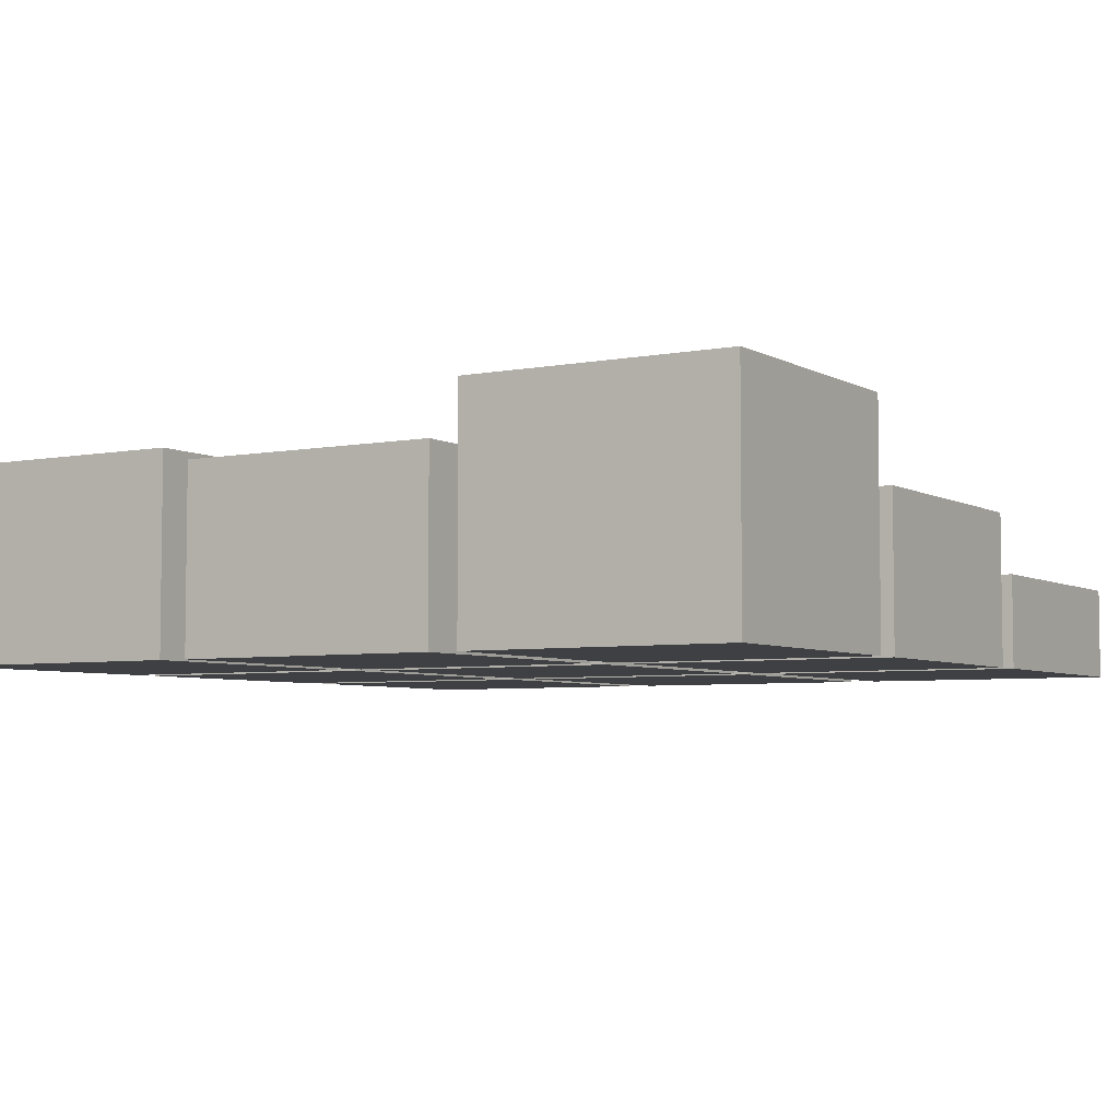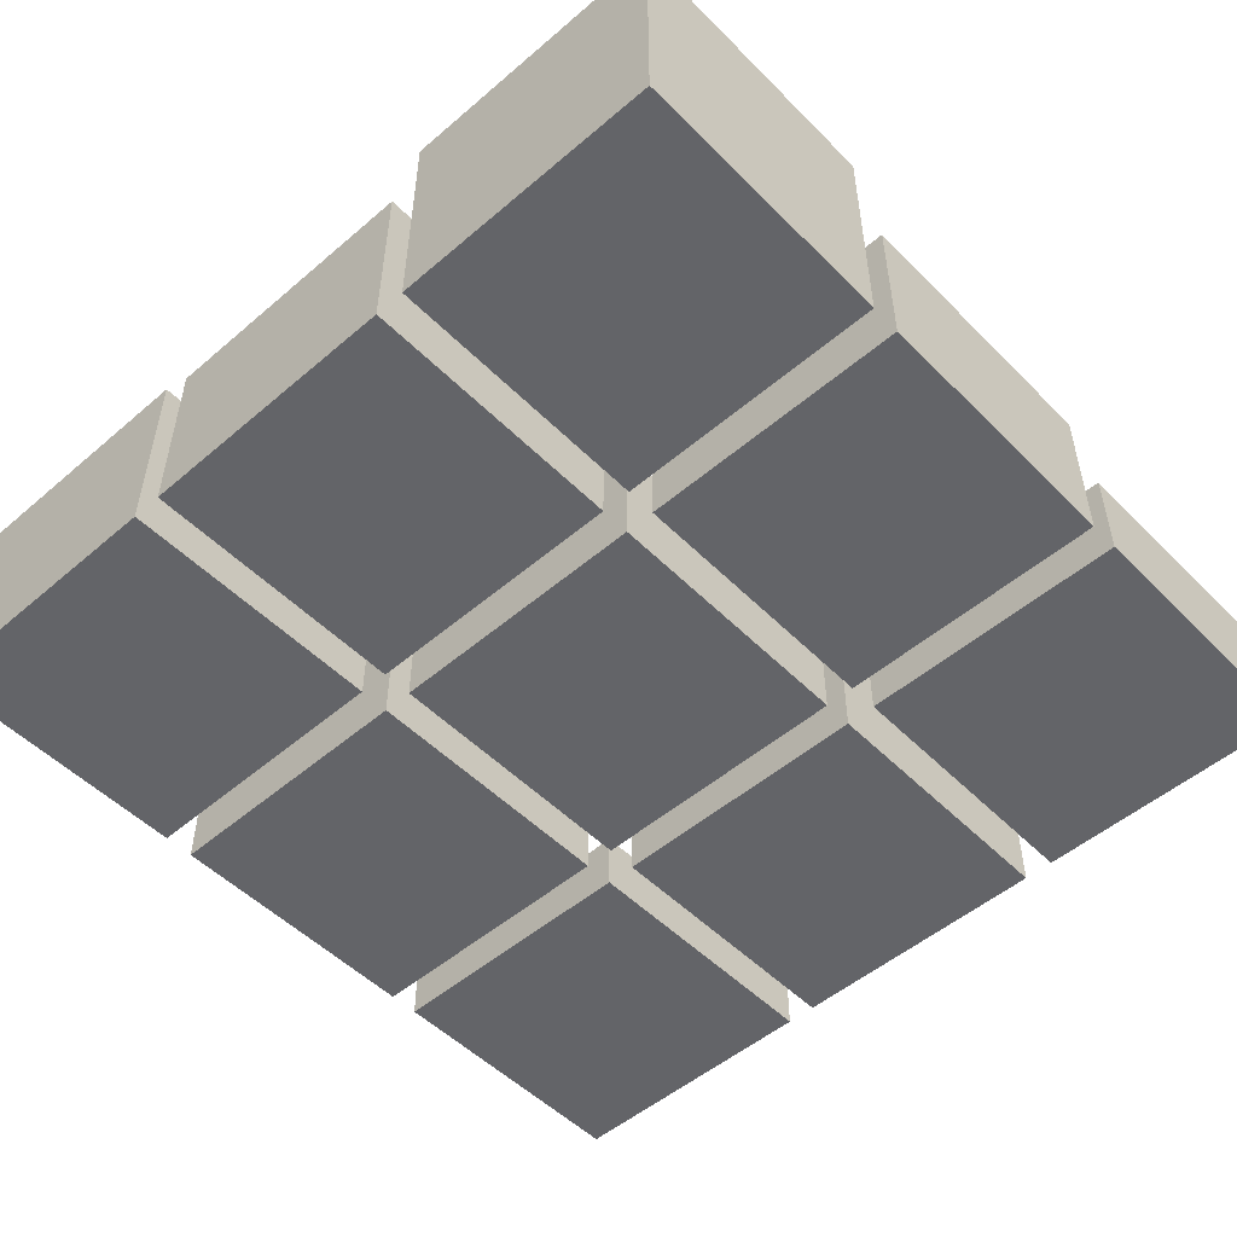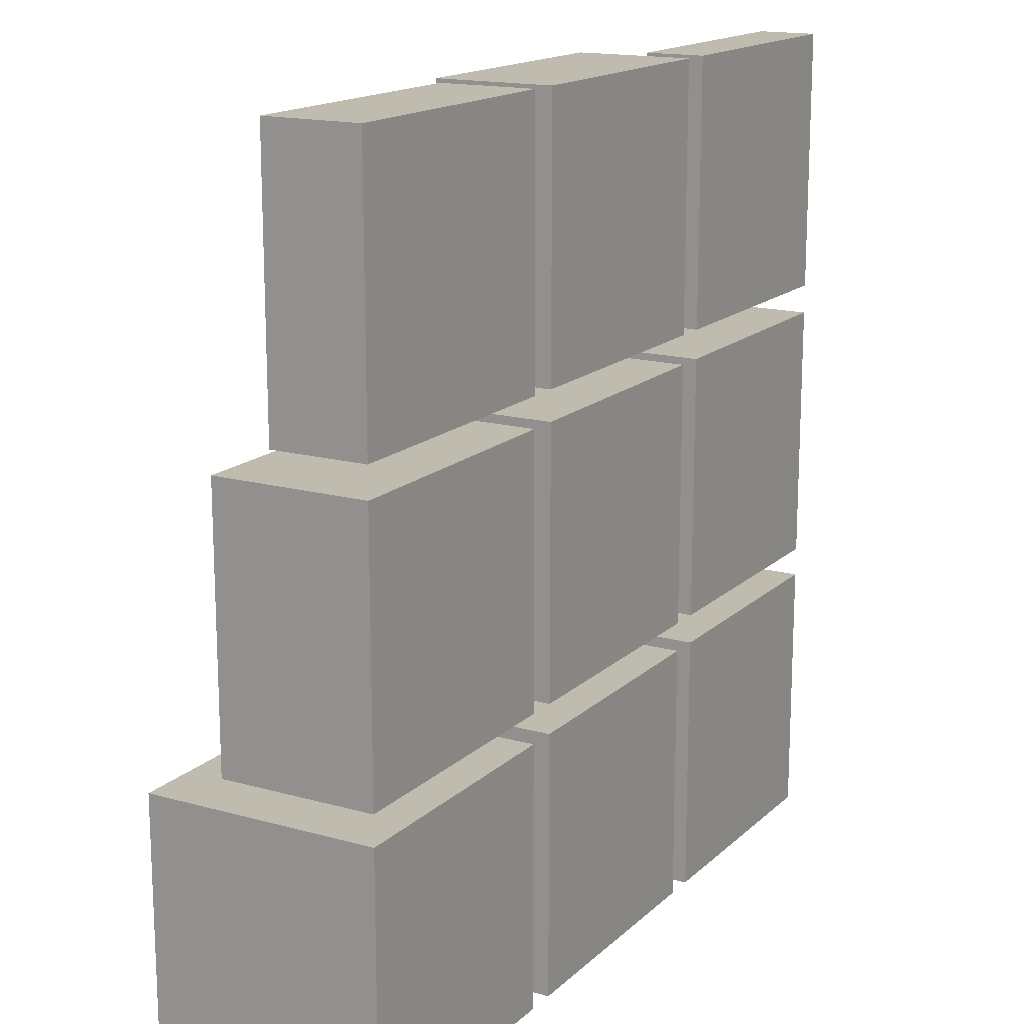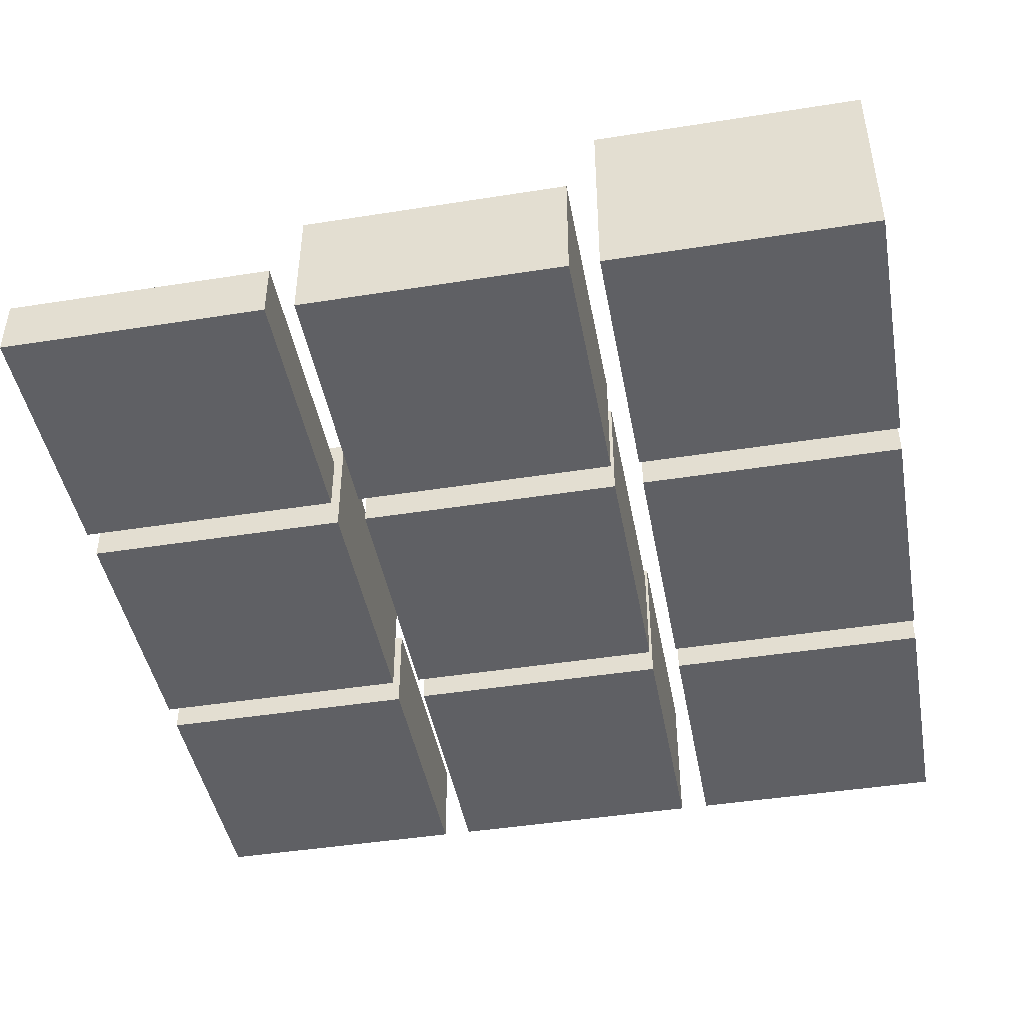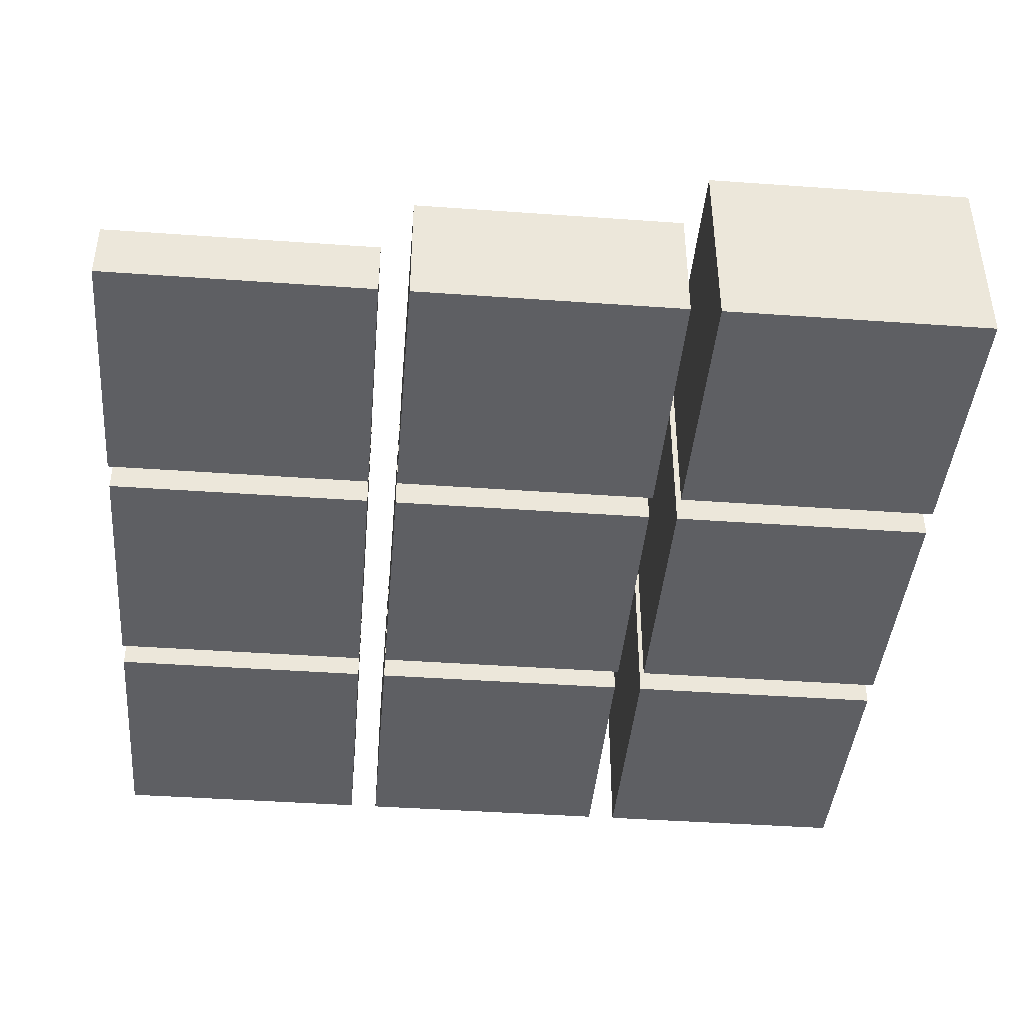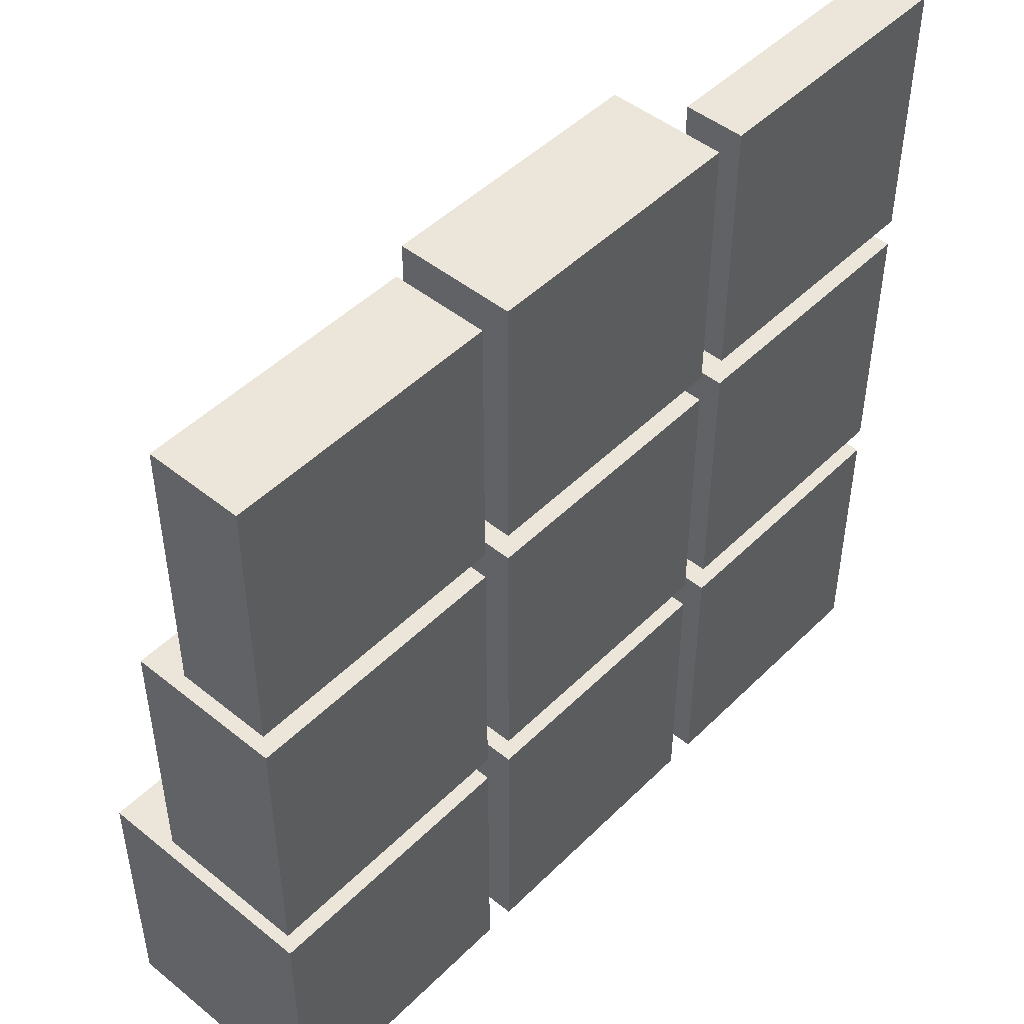
<metadata>
{"format":"obj","ext":"obj","renderer":"f3d","projection":"perspective","resolution":1024,"background":"white","views":[{"elev":-5.0,"azim":31.5,"up":"+Z"},{"elev":-51.3,"azim":42.8,"up":"+Z"},{"elev":16.1,"azim":119.9,"up":"+Y"},{"elev":-44.8,"azim":-79.6,"up":"+Z"},{"elev":-42.0,"azim":-94.9,"up":"+Z"},{"elev":47.6,"azim":132.2,"up":"+Y"}]}
</metadata>
<code>
v -0.45 -0.45 0
v -0.45 -0.45 0.6578
v -0.45 0.45 0
v -0.45 0.45 0.6578
v 0.45 -0.45 0
v 0.45 -0.45 0.6578
v 0.45 0.45 0
v 0.45 0.45 0.6578
v -0.45 -0.45 0
v -0.45 -0.45 0.6578
v 0.45 -0.45 0
v 0.45 -0.45 0.6578
v -0.45 0.45 0
v -0.45 0.45 0.6578
v 0.45 0.45 0
v 0.45 0.45 0.6578
v -0.45 -0.45 0
v 0.45 -0.45 0
v -0.45 0.45 0
v 0.45 0.45 0
v -0.45 -0.45 0.6578
v 0.45 -0.45 0.6578
v -0.45 0.45 0.6578
v 0.45 0.45 0.6578
v -0.45 0.55 0
v -0.45 0.55 0.422
v -0.45 1.45 0
v -0.45 1.45 0.422
v 0.45 0.55 0
v 0.45 0.55 0.422
v 0.45 1.45 0
v 0.45 1.45 0.422
v -0.45 0.55 0
v -0.45 0.55 0.422
v 0.45 0.55 0
v 0.45 0.55 0.422
v -0.45 1.45 0
v -0.45 1.45 0.422
v 0.45 1.45 0
v 0.45 1.45 0.422
v -0.45 0.55 0
v 0.45 0.55 0
v -0.45 1.45 0
v 0.45 1.45 0
v -0.45 0.55 0.422
v 0.45 0.55 0.422
v -0.45 1.45 0.422
v 0.45 1.45 0.422
v -0.45 1.55 0
v -0.45 1.55 0.2006
v -0.45 2.45 0
v -0.45 2.45 0.2006
v 0.45 1.55 0
v 0.45 1.55 0.2006
v 0.45 2.45 0
v 0.45 2.45 0.2006
v -0.45 1.55 0
v -0.45 1.55 0.2006
v 0.45 1.55 0
v 0.45 1.55 0.2006
v -0.45 2.45 0
v -0.45 2.45 0.2006
v 0.45 2.45 0
v 0.45 2.45 0.2006
v -0.45 1.55 0
v 0.45 1.55 0
v -0.45 2.45 0
v 0.45 2.45 0
v -0.45 1.55 0.2006
v 0.45 1.55 0.2006
v -0.45 2.45 0.2006
v 0.45 2.45 0.2006
v 0.55 -0.45 0
v 0.55 -0.45 0.6138
v 0.55 0.45 0
v 0.55 0.45 0.6138
v 1.45 -0.45 0
v 1.45 -0.45 0.6138
v 1.45 0.45 0
v 1.45 0.45 0.6138
v 0.55 -0.45 0
v 0.55 -0.45 0.6138
v 1.45 -0.45 0
v 1.45 -0.45 0.6138
v 0.55 0.45 0
v 0.55 0.45 0.6138
v 1.45 0.45 0
v 1.45 0.45 0.6138
v 0.55 -0.45 0
v 1.45 -0.45 0
v 0.55 0.45 0
v 1.45 0.45 0
v 0.55 -0.45 0.6138
v 1.45 -0.45 0.6138
v 0.55 0.45 0.6138
v 1.45 0.45 0.6138
v 0.55 0.55 0
v 0.55 0.55 0.3911
v 0.55 1.45 0
v 0.55 1.45 0.3911
v 1.45 0.55 0
v 1.45 0.55 0.3911
v 1.45 1.45 0
v 1.45 1.45 0.3911
v 0.55 0.55 0
v 0.55 0.55 0.3911
v 1.45 0.55 0
v 1.45 0.55 0.3911
v 0.55 1.45 0
v 0.55 1.45 0.3911
v 1.45 1.45 0
v 1.45 1.45 0.3911
v 0.55 0.55 0
v 1.45 0.55 0
v 0.55 1.45 0
v 1.45 1.45 0
v 0.55 0.55 0.3911
v 1.45 0.55 0.3911
v 0.55 1.45 0.3911
v 1.45 1.45 0.3911
v 0.55 1.55 0
v 0.55 1.55 0.3941
v 0.55 2.45 0
v 0.55 2.45 0.3941
v 1.45 1.55 0
v 1.45 1.55 0.3941
v 1.45 2.45 0
v 1.45 2.45 0.3941
v 0.55 1.55 0
v 0.55 1.55 0.3941
v 1.45 1.55 0
v 1.45 1.55 0.3941
v 0.55 2.45 0
v 0.55 2.45 0.3941
v 1.45 2.45 0
v 1.45 2.45 0.3941
v 0.55 1.55 0
v 1.45 1.55 0
v 0.55 2.45 0
v 1.45 2.45 0
v 0.55 1.55 0.3941
v 1.45 1.55 0.3941
v 0.55 2.45 0.3941
v 1.45 2.45 0.3941
v 1.55 -0.45 0
v 1.55 -0.45 0.786
v 1.55 0.45 0
v 1.55 0.45 0.786
v 2.45 -0.45 0
v 2.45 -0.45 0.786
v 2.45 0.45 0
v 2.45 0.45 0.786
v 1.55 -0.45 0
v 1.55 -0.45 0.786
v 2.45 -0.45 0
v 2.45 -0.45 0.786
v 1.55 0.45 0
v 1.55 0.45 0.786
v 2.45 0.45 0
v 2.45 0.45 0.786
v 1.55 -0.45 0
v 2.45 -0.45 0
v 1.55 0.45 0
v 2.45 0.45 0
v 1.55 -0.45 0.786
v 2.45 -0.45 0.786
v 1.55 0.45 0.786
v 2.45 0.45 0.786
v 1.55 0.55 0
v 1.55 0.55 0.5175
v 1.55 1.45 0
v 1.55 1.45 0.5175
v 2.45 0.55 0
v 2.45 0.55 0.5175
v 2.45 1.45 0
v 2.45 1.45 0.5175
v 1.55 0.55 0
v 1.55 0.55 0.5175
v 2.45 0.55 0
v 2.45 0.55 0.5175
v 1.55 1.45 0
v 1.55 1.45 0.5175
v 2.45 1.45 0
v 2.45 1.45 0.5175
v 1.55 0.55 0
v 2.45 0.55 0
v 1.55 1.45 0
v 2.45 1.45 0
v 1.55 0.55 0.5175
v 2.45 0.55 0.5175
v 1.55 1.45 0.5175
v 2.45 1.45 0.5175
v 1.55 1.55 0
v 1.55 1.55 0.3183
v 1.55 2.45 0
v 1.55 2.45 0.3183
v 2.45 1.55 0
v 2.45 1.55 0.3183
v 2.45 2.45 0
v 2.45 2.45 0.3183
v 1.55 1.55 0
v 1.55 1.55 0.3183
v 2.45 1.55 0
v 2.45 1.55 0.3183
v 1.55 2.45 0
v 1.55 2.45 0.3183
v 2.45 2.45 0
v 2.45 2.45 0.3183
v 1.55 1.55 0
v 2.45 1.55 0
v 1.55 2.45 0
v 2.45 2.45 0
v 1.55 1.55 0.3183
v 2.45 1.55 0.3183
v 1.55 2.45 0.3183
v 2.45 2.45 0.3183
g grp1
f 1 2 4 3
f 5 7 8 6
f 9 11 12 10
f 13 14 16 15
f 17 19 20 18
f 21 22 24 23
f 25 26 28 27
f 29 31 32 30
f 33 35 36 34
f 37 38 40 39
f 41 43 44 42
f 45 46 48 47
f 49 50 52 51
f 53 55 56 54
f 57 59 60 58
f 61 62 64 63
f 65 67 68 66
f 69 70 72 71
f 73 74 76 75
f 77 79 80 78
f 81 83 84 82
f 85 86 88 87
f 89 91 92 90
f 93 94 96 95
f 97 98 100 99
f 101 103 104 102
f 105 107 108 106
f 109 110 112 111
f 113 115 116 114
f 117 118 120 119
f 121 122 124 123
f 125 127 128 126
f 129 131 132 130
f 133 134 136 135
f 137 139 140 138
f 141 142 144 143
f 145 146 148 147
f 149 151 152 150
f 153 155 156 154
f 157 158 160 159
f 161 163 164 162
f 165 166 168 167
f 169 170 172 171
f 173 175 176 174
f 177 179 180 178
f 181 182 184 183
f 185 187 188 186
f 189 190 192 191
f 193 194 196 195
f 197 199 200 198
f 201 203 204 202
f 205 206 208 207
f 209 211 212 210
f 213 214 216 215

</code>
